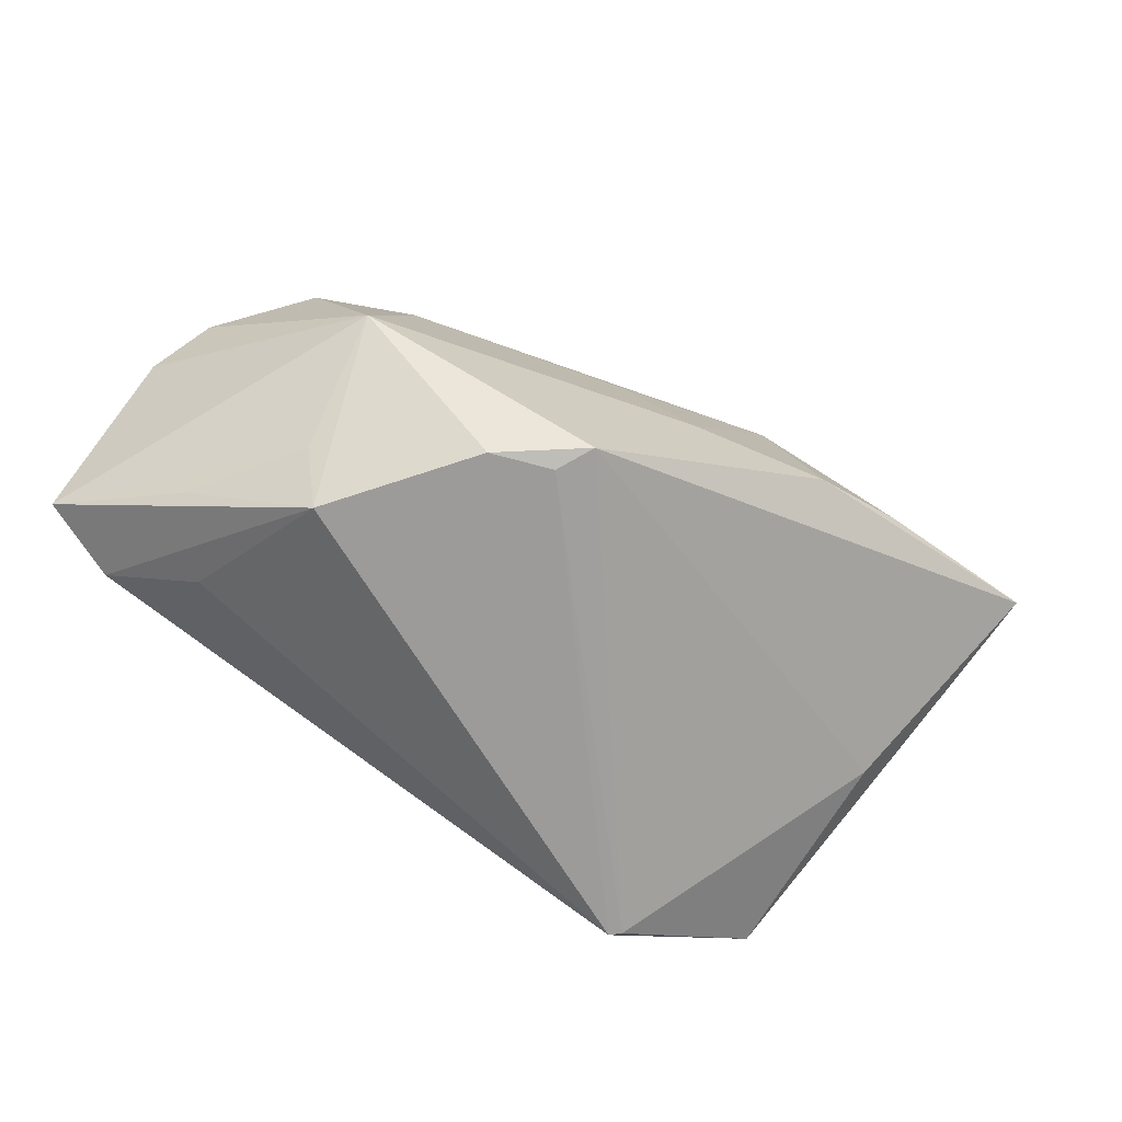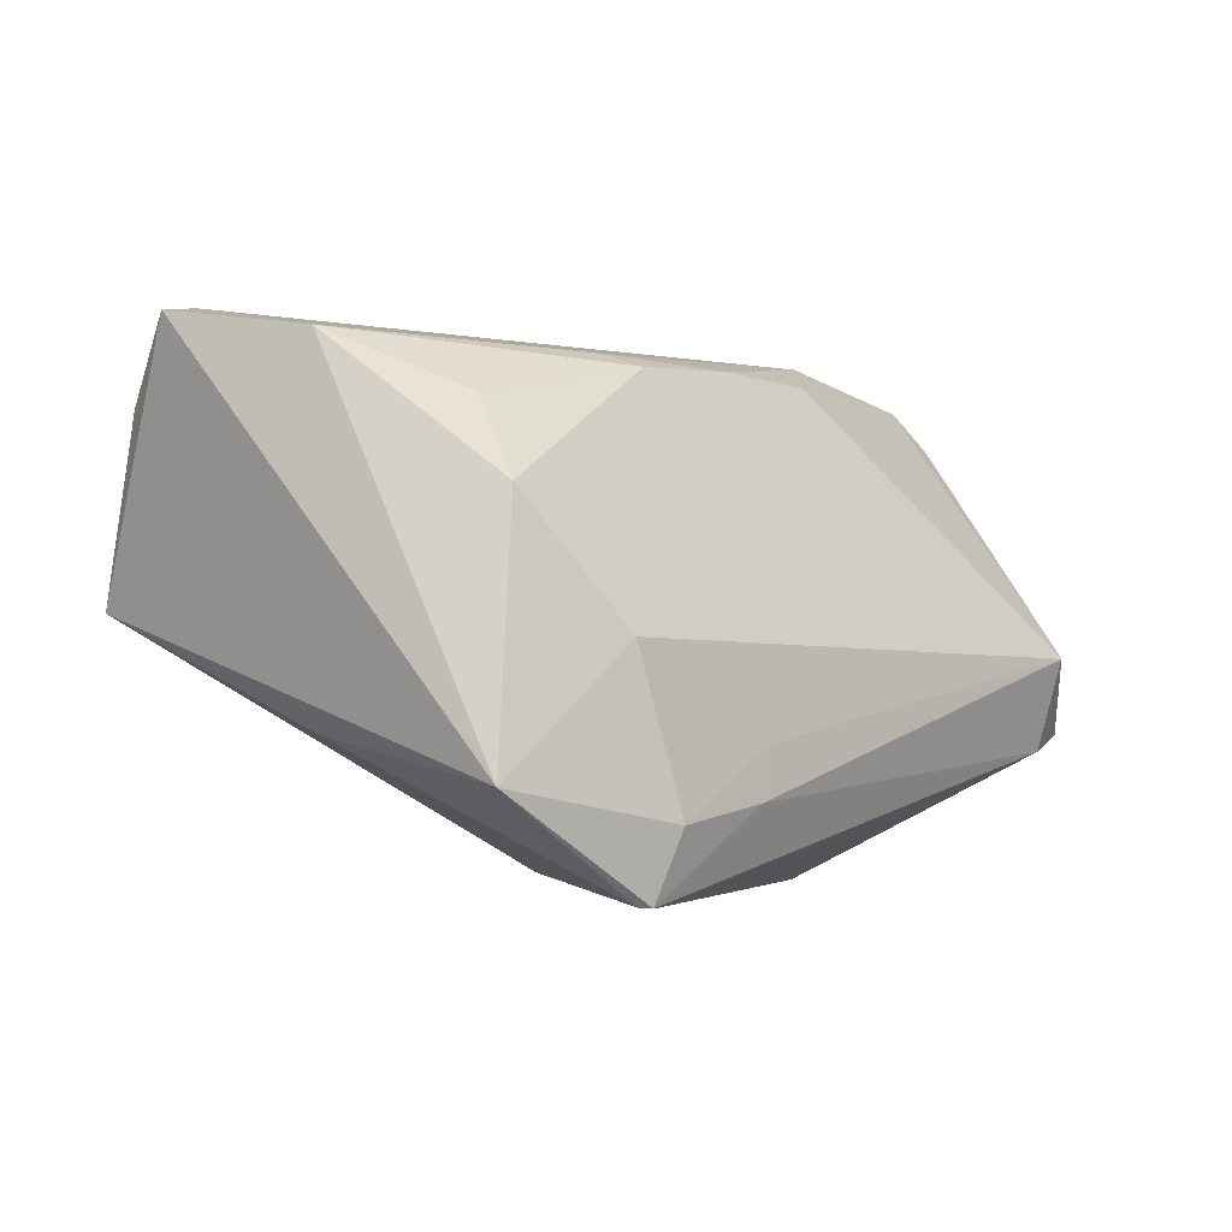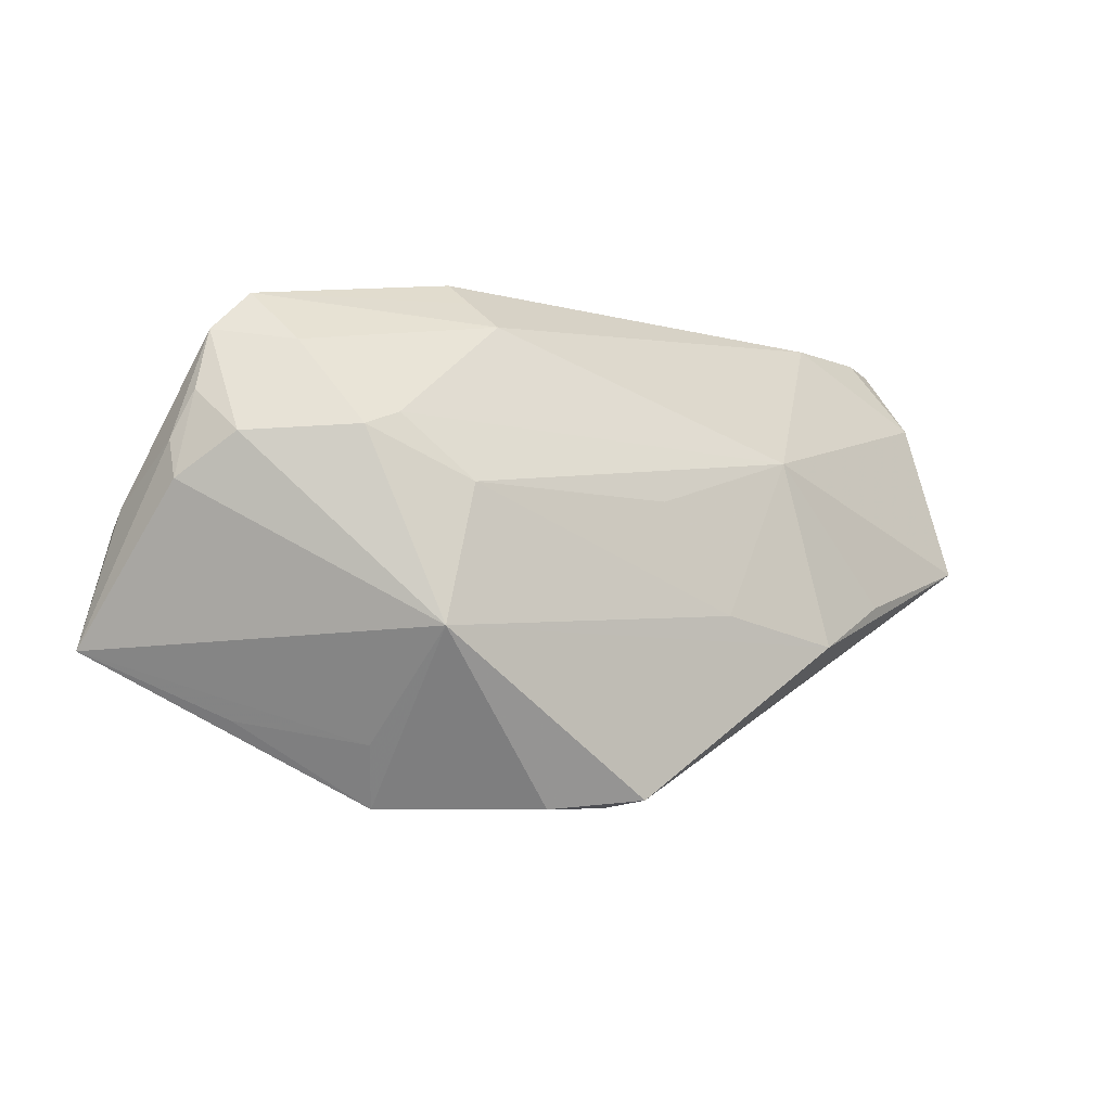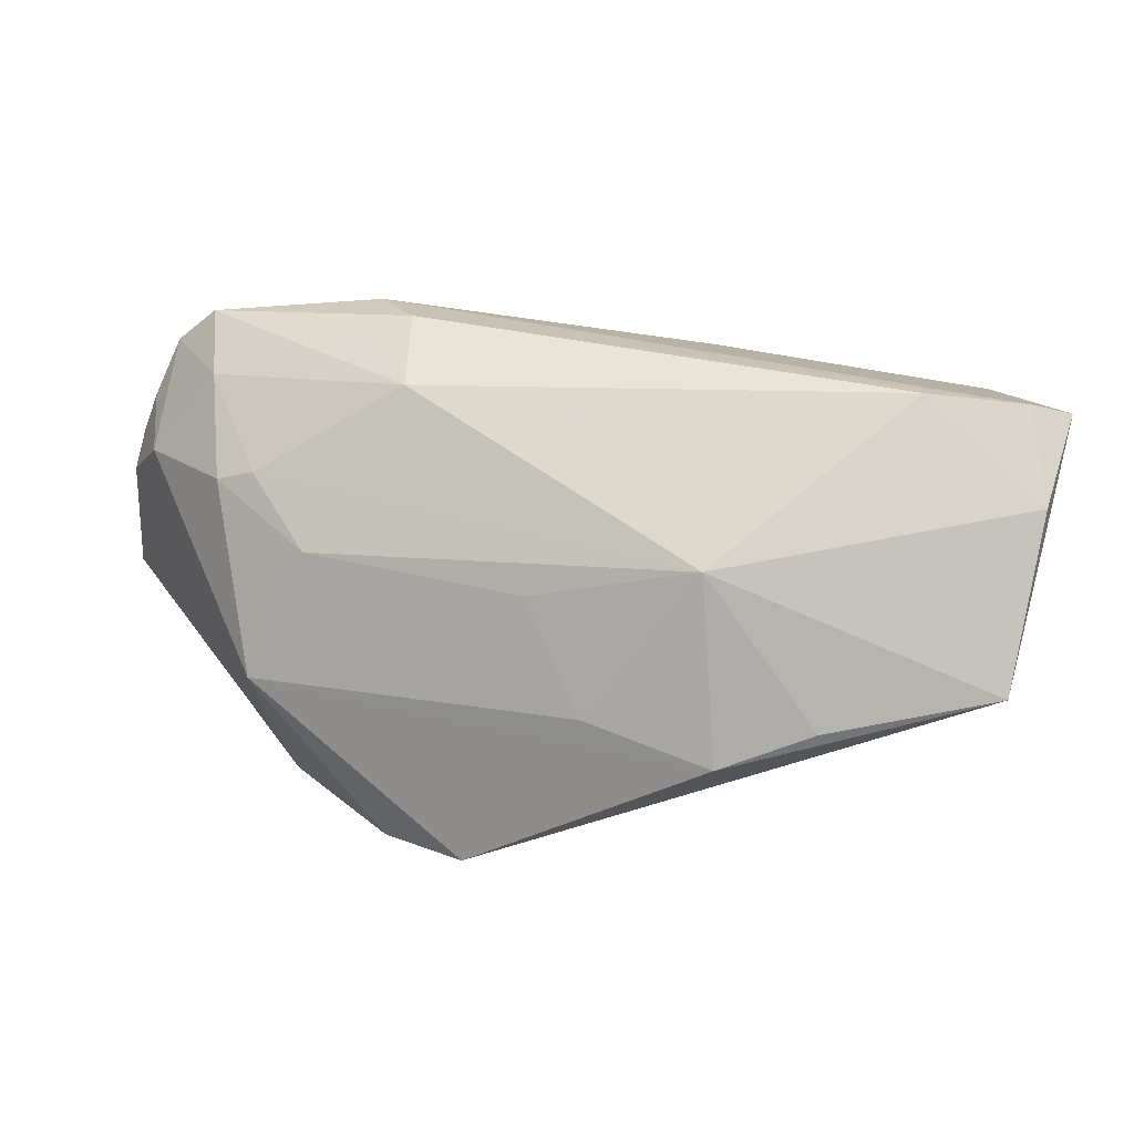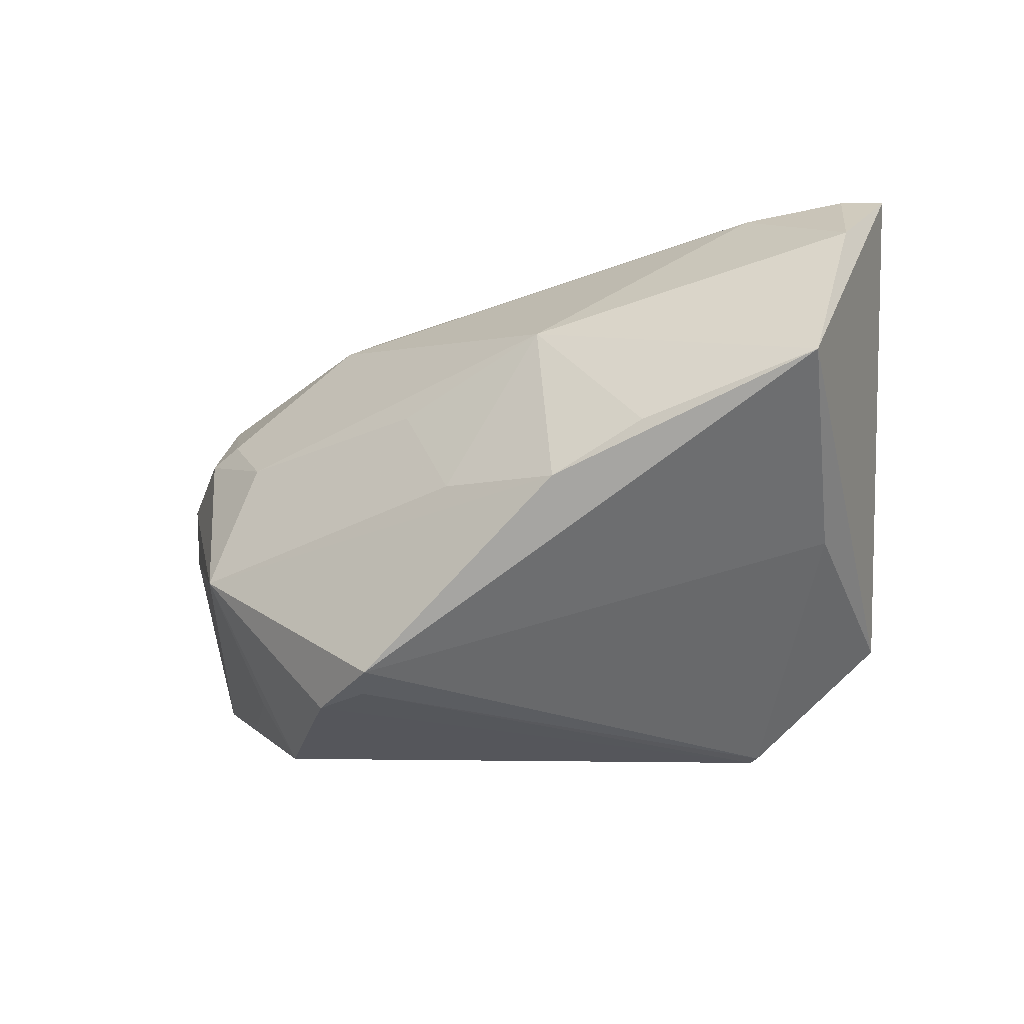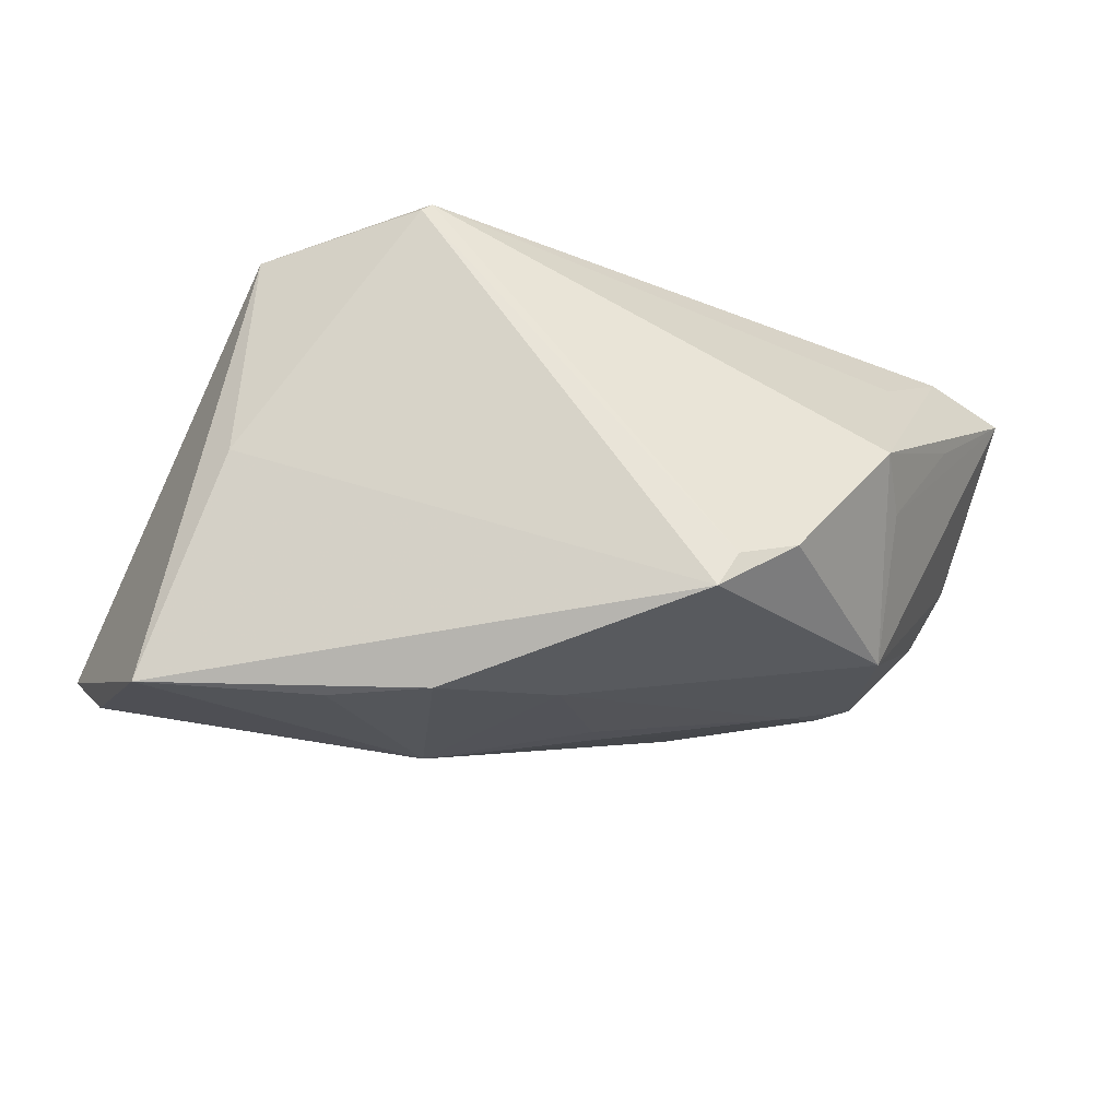
<metadata>
{"format":"obj","ext":"obj","renderer":"f3d","projection":"perspective","resolution":1024,"background":"white","views":[{"elev":-69.8,"azim":146.8,"up":"+Y"},{"elev":-3.5,"azim":-48.1,"up":"+Y"},{"elev":-4.7,"azim":130.6,"up":"+Y"},{"elev":-67.6,"azim":175.0,"up":"+Z"},{"elev":-26.3,"azim":-156.4,"up":"+Y"},{"elev":-35.3,"azim":-14.9,"up":"+Z"}]}
</metadata>
<code>
v -0.009846 -0.02079 0.02909
v 0.03828 0.01302 -0.01022
v 0.048 -0.004205 0.02909
v -0.0507 -0.0009566 -0.02692
v 0.02516 0.03062 0.006361
v 0.04998 0.02282 0.008235
v -0.02204 -0.02285 0.02895
v -0.05142 0.02948 -0.01108
v 0.03568 -0.02374 -0.003171
v -0.02402 -0.03101 0.02651
v 0.02116 0.02496 -0.009249
v 0.04704 -0.01536 0.02615
v 0.01511 0.02624 0.01528
v -0.03769 0.01974 0.01569
v -0.05656 0.02854 -0.01028
v 0.04446 0.02144 -0.0003391
v 0.0211 0.03101 -0.001224
v 0.0543 0.01006 0.009654
v -0.03864 0.01042 0.02137
v -0.04262 -0.019 0.02324
v 0.03775 -0.0213 0.01845
v 0.0322 -0.03101 7.846e-05
v 0.01972 -0.03101 -0.01563
v -0.04352 -0.0137 -0.001541
v 0.04551 0.02738 0.006435
v -0.02527 -0.03089 0.0255
v -0.01436 0.01096 -0.025
v 0.05196 0.0009937 0.02231
v -0.04976 0.02614 0.004739
v 0.0004395 0.02622 0.01642
v -0.01646 0.02661 0.01258
v -0.05339 0.01964 -0.01873
v 0.05258 0.01567 0.007502
v 0.01011 -0.03007 -0.02222
v 0.05656 -0.01316 0.02273
v -0.02935 -0.006461 -0.02864
v -0.02721 -0.004362 0.02708
v -0.03872 0.02983 -0.01131
v -0.014 0.02505 0.01646
v 0.03726 -0.01076 -0.01636
v 0.00546 0.004846 -0.02167
v 0.04256 0.01136 -0.009073
v 0.01251 -0.031 -0.01798
v 0.03151 0.00546 -0.01537
v -0.008274 -0.01471 0.02876
v 0.02142 0.02837 -0.004585
v -0.00224 -0.008451 -0.02552
v -0.01792 -0.01184 -0.02909
v 0.05507 0.005504 0.007891
v 0.05177 0.01056 0.001292
v 0.05345 0.002856 0.01915
v 0.04449 -0.02102 0.009994
f 19 3 30
f 35 3 12
f 35 40 49
f 9 40 35
f 3 19 37
f 34 40 23
f 11 38 17
f 25 16 11
f 49 40 50
f 42 50 40
f 16 50 42
f 12 10 21
f 20 37 19
f 19 29 20
f 20 29 15
f 26 24 34
f 10 20 26
f 26 20 24
f 14 29 19
f 7 20 10
f 37 20 7
f 22 40 9
f 22 23 40
f 10 23 22
f 22 21 10
f 22 35 12
f 12 21 22
f 8 17 38
f 15 29 8
f 30 3 13
f 3 25 13
f 11 17 46
f 46 25 11
f 17 25 46
f 11 16 2
f 16 42 2
f 43 23 10
f 10 26 43
f 34 23 43
f 43 26 34
f 39 19 30
f 39 14 19
f 29 14 39
f 3 37 45
f 37 7 45
f 12 3 1
f 1 10 12
f 1 7 10
f 3 45 1
f 1 45 7
f 9 35 52
f 52 22 9
f 35 22 52
f 4 20 15
f 24 20 4
f 34 24 4
f 6 25 3
f 16 25 6
f 6 50 16
f 5 25 17
f 5 13 25
f 30 13 5
f 17 8 5
f 44 42 40
f 44 2 42
f 31 39 30
f 29 39 31
f 30 5 31
f 31 8 29
f 31 5 8
f 15 8 32
f 32 4 15
f 32 8 38
f 18 35 49
f 27 38 11
f 11 2 27
f 2 44 27
f 27 32 38
f 27 36 4
f 4 32 27
f 49 50 33
f 33 18 49
f 50 6 33
f 6 18 33
f 35 18 51
f 51 18 6
f 47 44 40
f 28 6 3
f 28 51 6
f 3 35 28
f 35 51 28
f 41 27 44
f 44 47 41
f 41 47 27
f 36 27 48
f 27 47 48
f 34 4 48
f 4 36 48
f 48 40 34
f 48 47 40

</code>
